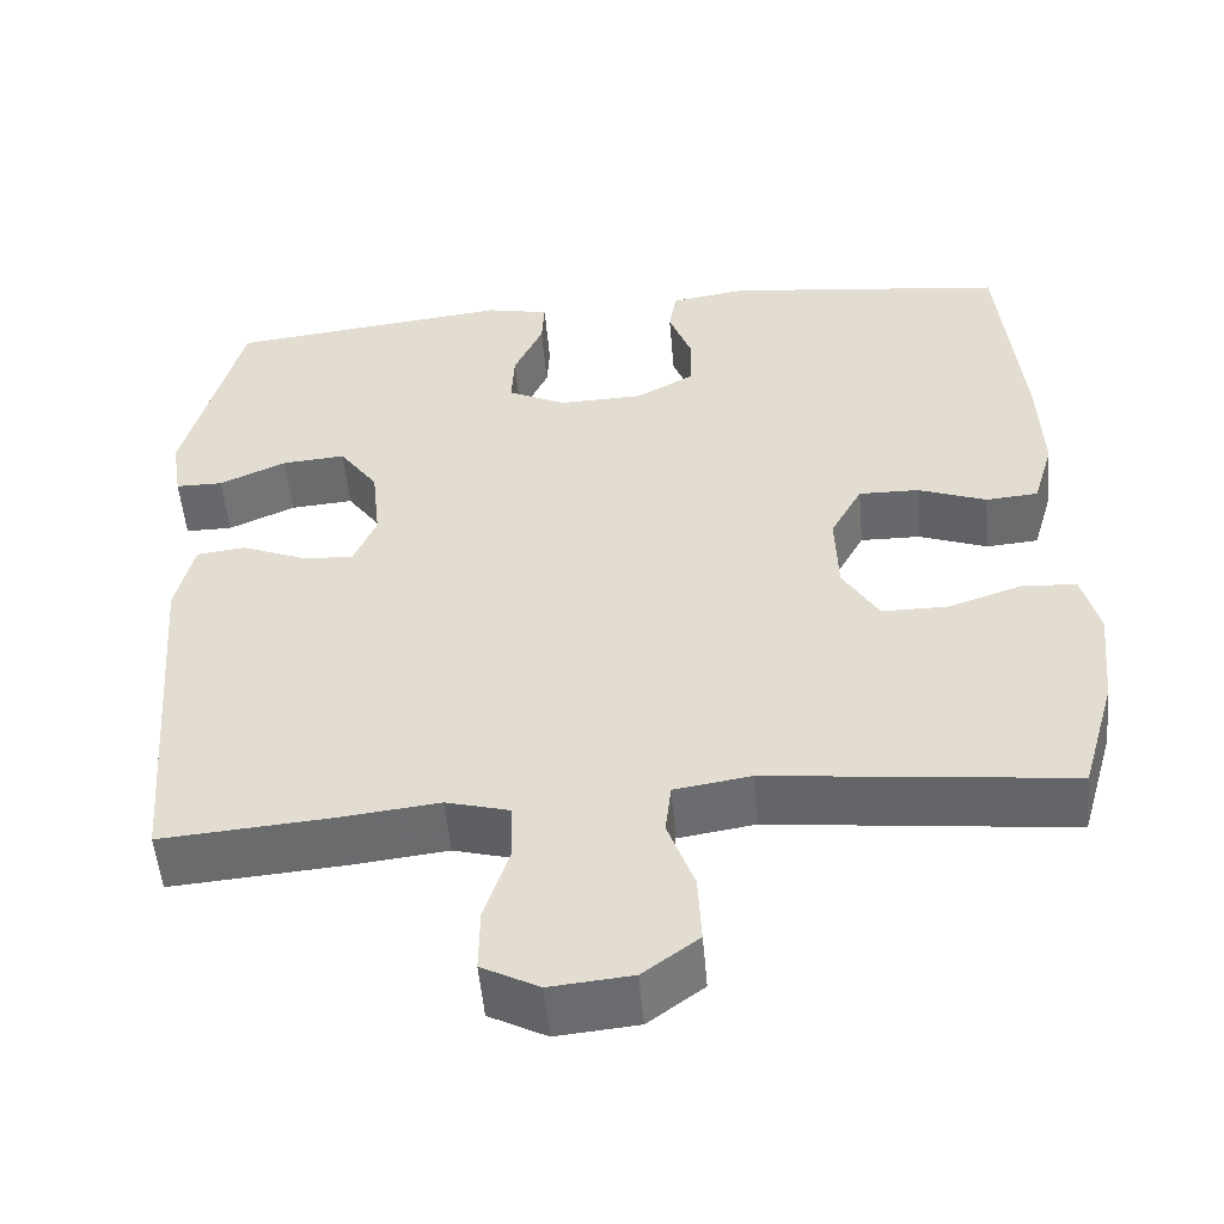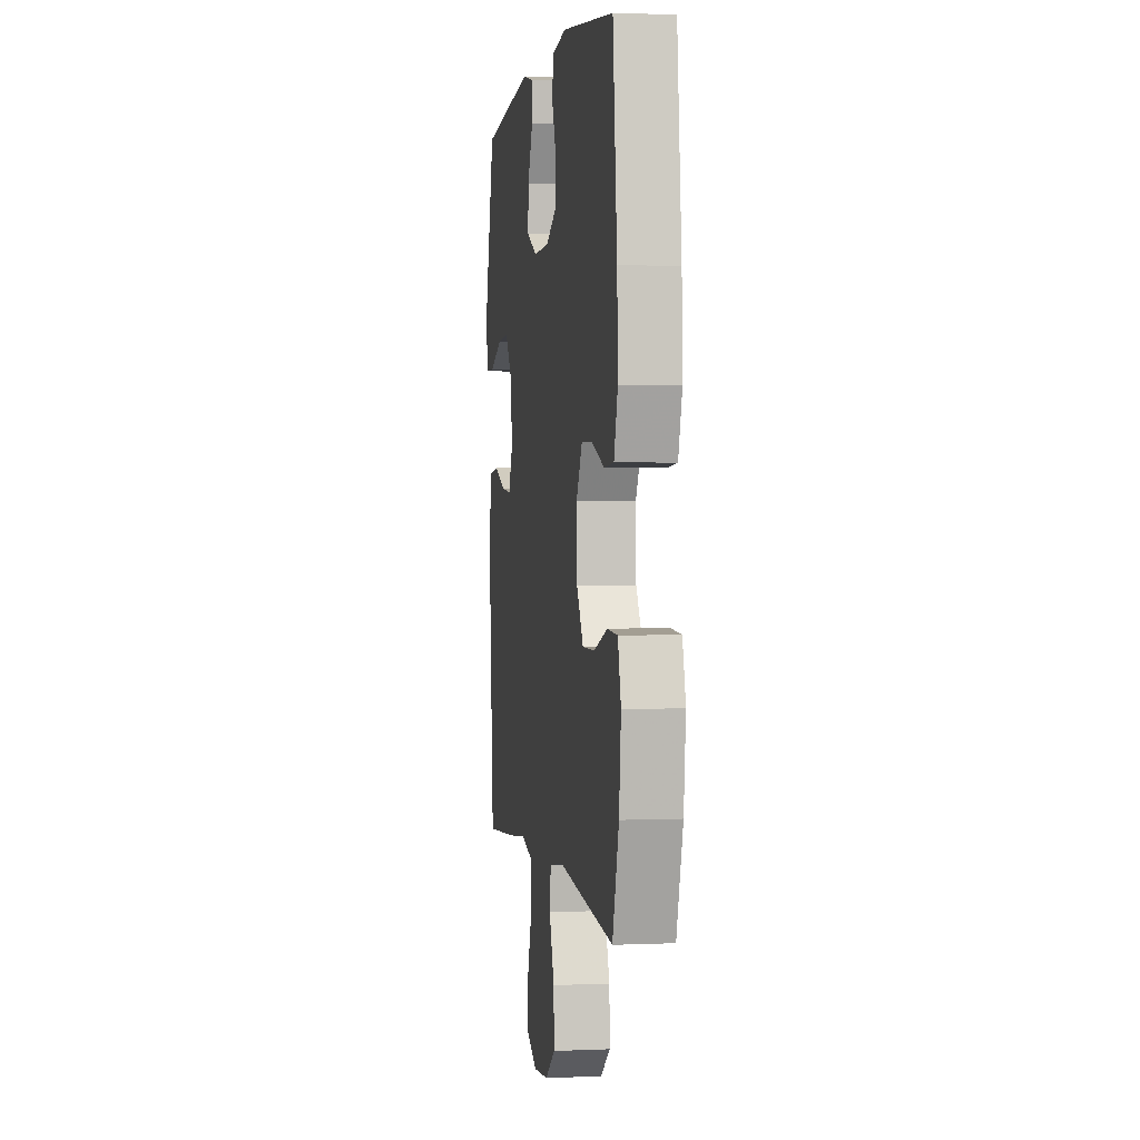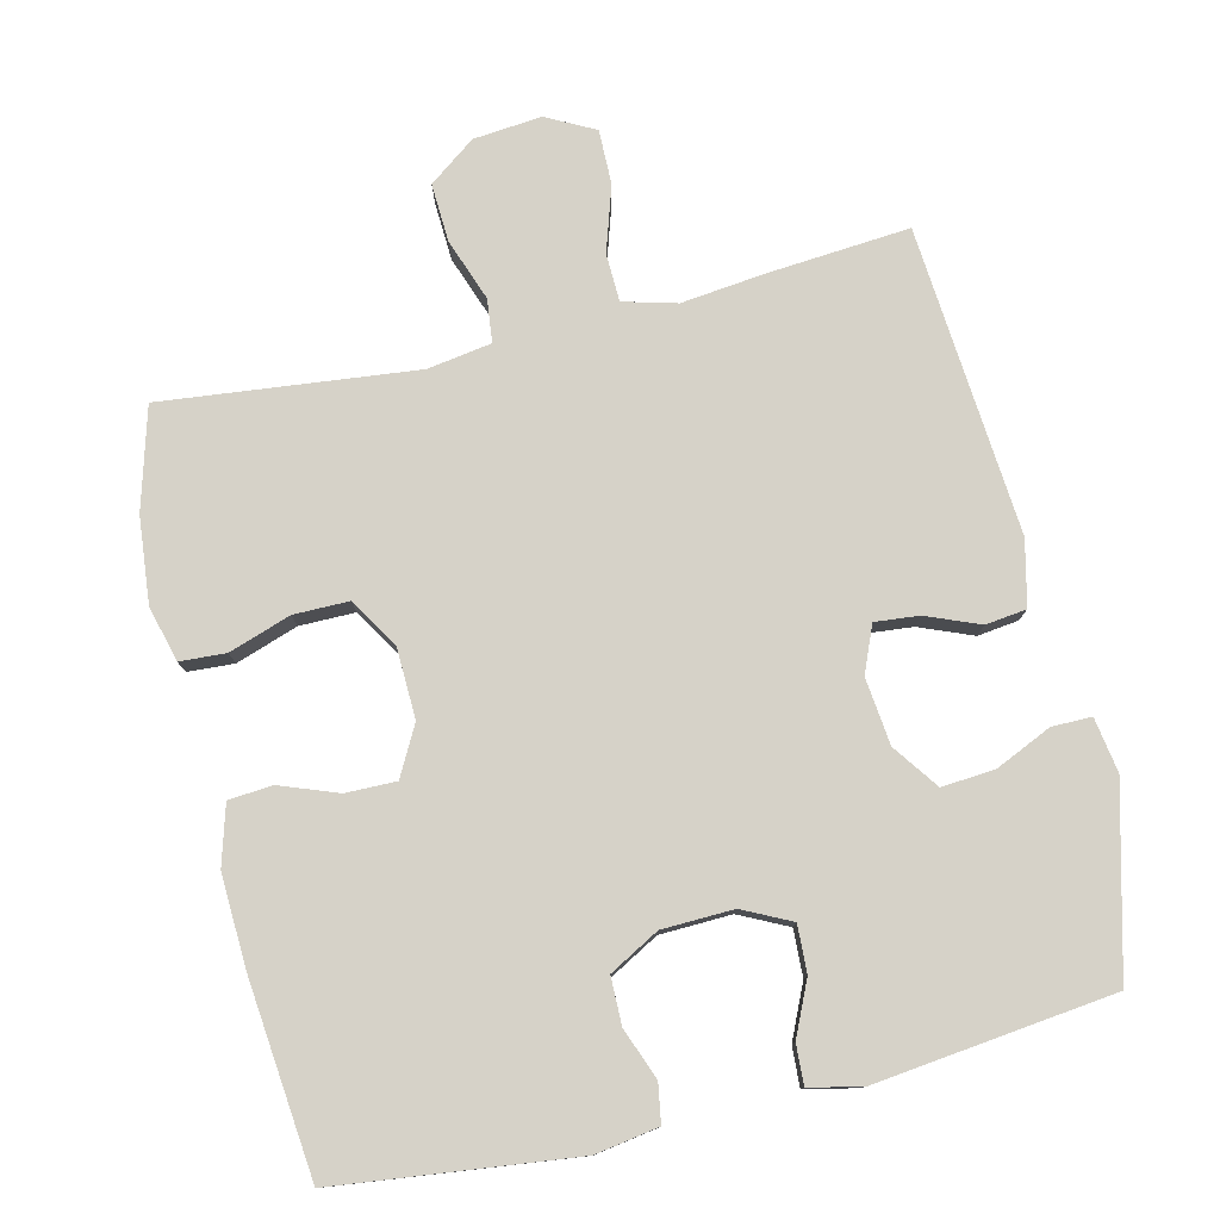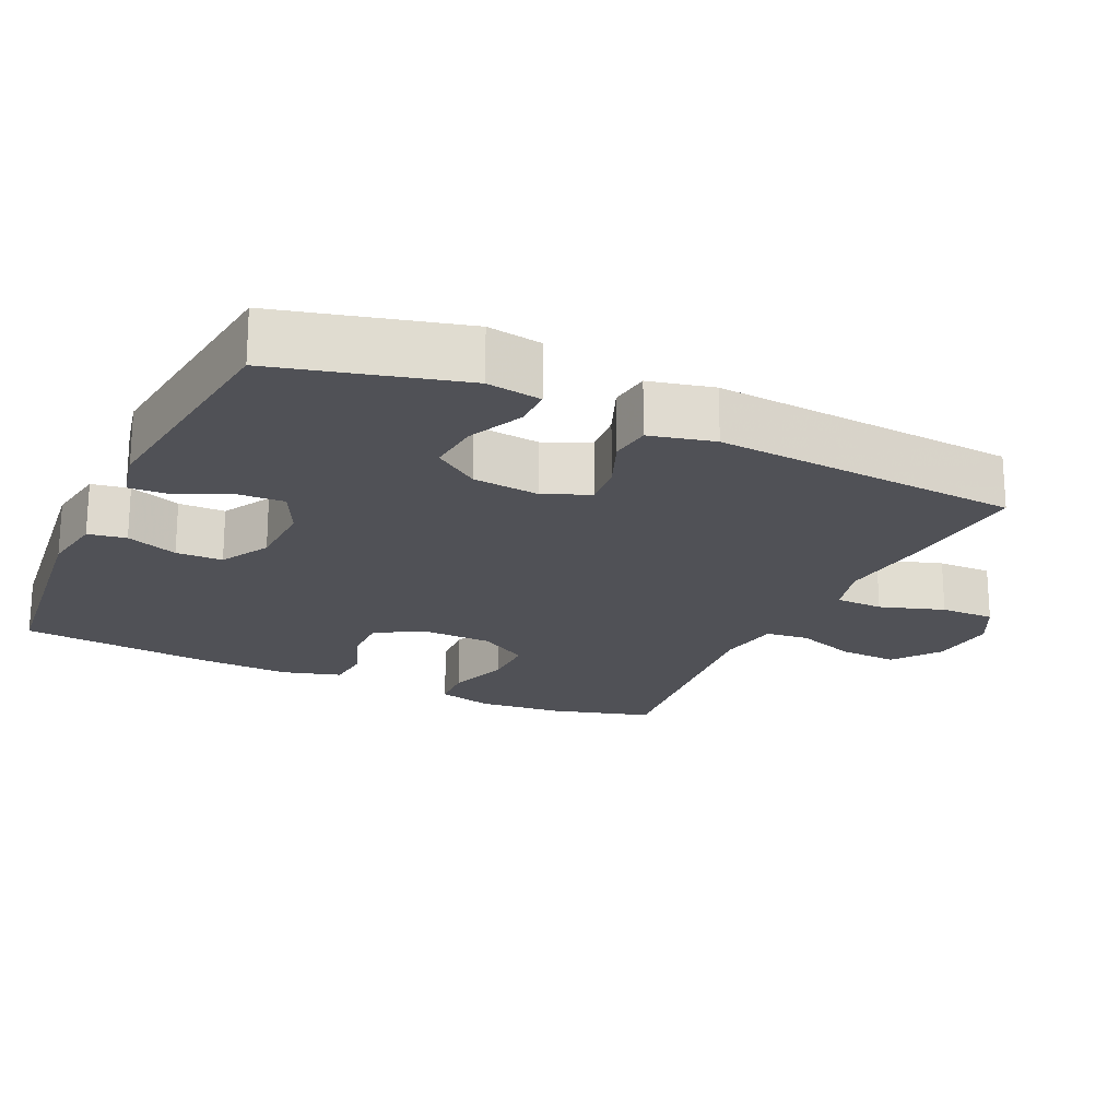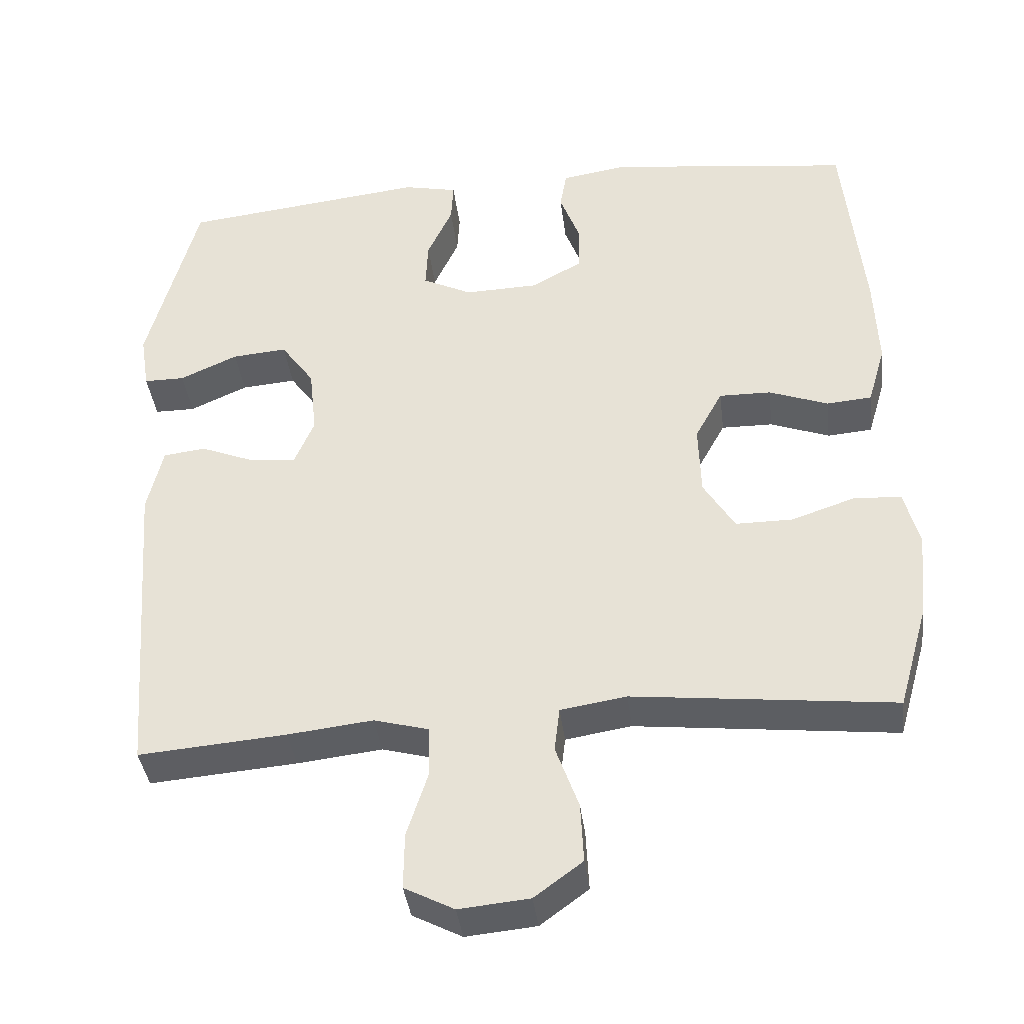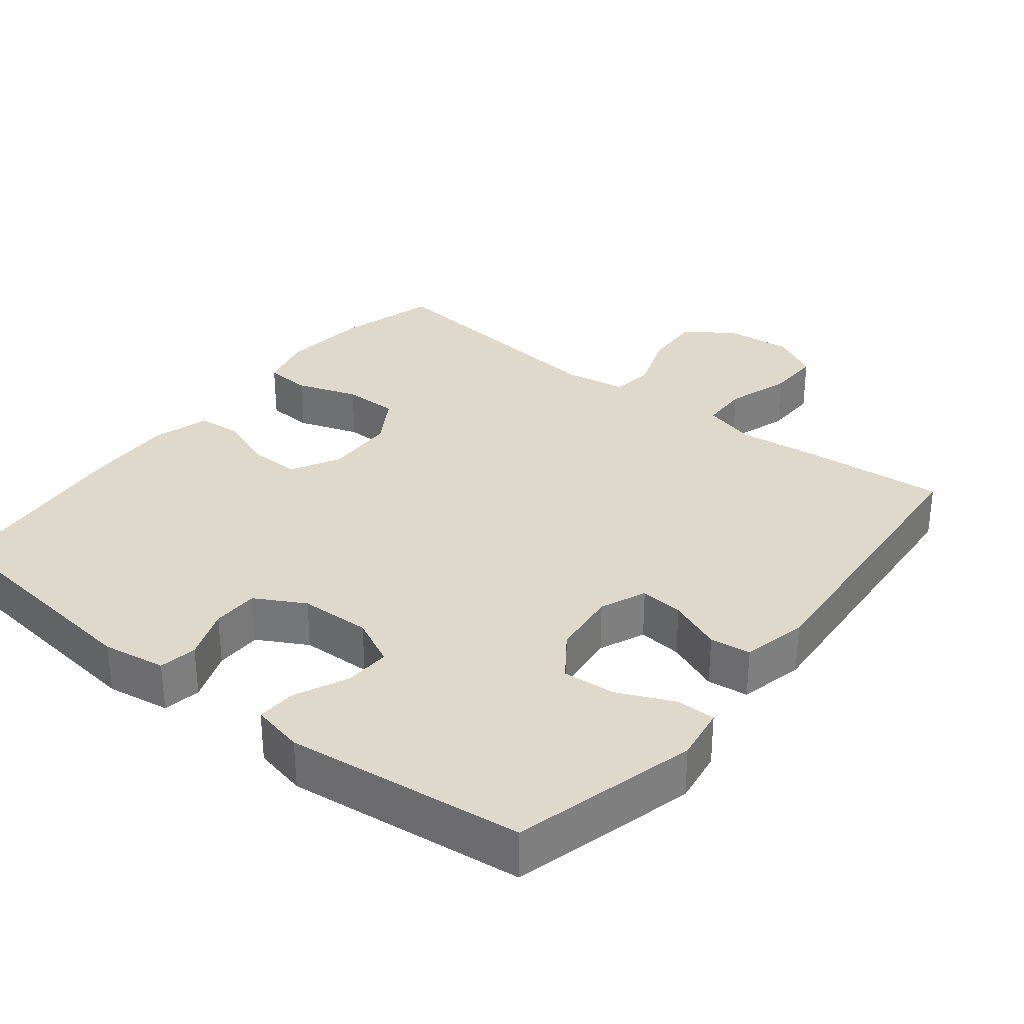
<metadata>
{"format":"obj","ext":"obj","renderer":"f3d","projection":"perspective","resolution":1024,"background":"white","views":[{"elev":-52.5,"azim":-175.0,"up":"+Z"},{"elev":1.6,"azim":-99.1,"up":"+Z"},{"elev":78.1,"azim":-13.5,"up":"+Y"},{"elev":-20.4,"azim":64.9,"up":"+Y"},{"elev":-38.9,"azim":-173.0,"up":"+Z"},{"elev":31.7,"azim":38.3,"up":"+Y"}]}
</metadata>
<code>
v -0.5 0.07 -0.5
v -0.54 0.07 -0.36
v -0.552 0.07 -0.241
v -0.532 0.07 -0.164
v -0.468 0.07 -0.16
v -0.382 0.07 -0.189
v -0.305 0.07 -0.189
v -0.263 0.07 -0.12
v -0.26 0.07 -0.022
v -0.297 0.07 0.046
v -0.367 0.07 0.045
v -0.447 0.07 0.015
v -0.508 0.07 0.02
v -0.532 0.07 0.102
v -0.527 0.07 0.229
v -0.5 0.07 0.5
v -0.17 0.07 0.54
v -0.082 0.07 0.526
v -0.073 0.07 0.473
v -0.1 0.07 0.401
v -0.099 0.07 0.336
v -0.03 0.07 0.298
v 0.069 0.07 0.295
v 0.136 0.07 0.328
v 0.133 0.07 0.393
v 0.099 0.07 0.467
v 0.096 0.07 0.522
v 0.169 0.07 0.538
v 0.5 0.07 0.5
v 0.567 0.07 0.244
v 0.555 0.07 0.168
v 0.5 0.07 0.168
v 0.422 0.07 0.203
v 0.348 0.07 0.209
v 0.303 0.07 0.146
v 0.293 0.07 0.053
v 0.32 0.07 -0.011
v 0.381 0.07 -0.005
v 0.455 0.07 0.025
v 0.512 0.07 0.018
v 0.533 0.07 -0.072
v 0.5 0.07 -0.5
v 0.301 0.07 -0.484
v 0.186 0.07 -0.471
v 0.112 0.07 -0.491
v 0.11 0.07 -0.558
v 0.139 0.07 -0.648
v 0.14 0.07 -0.724
v 0.073 0.07 -0.759
v -0.022 0.07 -0.75
v -0.087 0.07 -0.702
v -0.083 0.07 -0.621
v -0.052 0.07 -0.535
v -0.059 0.07 -0.475
v -0.148 0.07 -0.461
v -0.5 0 -0.5
v -0.54 0 -0.36
v -0.552 0 -0.241
v -0.532 0 -0.164
v -0.468 0 -0.16
v -0.382 0 -0.189
v -0.305 0 -0.189
v -0.263 0 -0.12
v -0.26 0 -0.022
v -0.297 0 0.046
v -0.367 0 0.045
v -0.447 0 0.015
v -0.508 0 0.02
v -0.532 0 0.102
v -0.527 0 0.229
v -0.5 0 0.5
v -0.17 0 0.54
v -0.082 0 0.526
v -0.073 0 0.473
v -0.1 0 0.401
v -0.099 0 0.336
v -0.03 0 0.298
v 0.069 0 0.295
v 0.136 0 0.328
v 0.133 0 0.393
v 0.099 0 0.467
v 0.096 0 0.522
v 0.169 0 0.538
v 0.5 0 0.5
v 0.567 0 0.244
v 0.555 0 0.168
v 0.5 0 0.168
v 0.422 0 0.203
v 0.348 0 0.209
v 0.303 0 0.146
v 0.293 0 0.053
v 0.32 0 -0.011
v 0.381 0 -0.005
v 0.455 0 0.025
v 0.512 0 0.018
v 0.533 0 -0.072
v 0.5 0 -0.5
v 0.301 0 -0.484
v 0.186 0 -0.471
v 0.112 0 -0.491
v 0.11 0 -0.558
v 0.139 0 -0.648
v 0.14 0 -0.724
v 0.073 0 -0.759
v -0.022 0 -0.75
v -0.087 0 -0.702
v -0.083 0 -0.621
v -0.052 0 -0.535
v -0.059 0 -0.475
v -0.148 0 -0.461
f 51 52 53
f 50 51 53
f 49 50 53
f 48 49 53
f 47 48 53
f 46 47 53
f 45 46 53 54
f 44 45 54 55
f 42 43 44
f 41 42 44
f 40 41 44
f 39 40 44
f 38 39 44
f 37 38 44 55
f 31 32 33
f 30 31 33
f 29 30 33
f 28 29 33
f 27 28 33
f 26 27 33
f 25 26 33
f 24 25 33 34
f 23 24 34 35
f 18 19 20
f 17 18 20
f 16 17 20
f 15 16 20
f 14 15 20
f 13 14 20
f 12 13 20
f 11 12 20
f 10 11 20 21
f 9 10 21 22
f 4 5 6
f 3 4 6
f 2 3 6
f 1 2 6
f 55 1 6
f 55 6 7
f 55 7 8
f 37 55 8
f 36 37 8
f 23 35 36
f 22 23 36
f 9 22 36
f 8 9 36
f 108 107 106
f 108 106 105
f 108 105 104
f 108 104 103
f 108 103 102
f 108 102 101
f 109 108 101 100
f 110 109 100 99
f 99 98 97
f 99 97 96
f 99 96 95
f 99 95 94
f 99 94 93
f 110 99 93 92
f 88 87 86
f 88 86 85
f 88 85 84
f 88 84 83
f 88 83 82
f 88 82 81
f 88 81 80
f 89 88 80 79
f 90 89 79 78
f 75 74 73
f 75 73 72
f 75 72 71
f 75 71 70
f 75 70 69
f 75 69 68
f 75 68 67
f 75 67 66
f 76 75 66 65
f 77 76 65 64
f 61 60 59
f 61 59 58
f 61 58 57
f 61 57 56
f 61 56 110
f 62 61 110
f 63 62 110
f 63 110 92
f 63 92 91
f 91 90 78
f 91 78 77
f 91 77 64
f 91 64 63
f 1 56 57 2
f 2 57 58 3
f 3 58 59 4
f 4 59 60 5
f 5 60 61 6
f 6 61 62 7
f 7 62 63 8
f 8 63 64 9
f 9 64 65 10
f 10 65 66 11
f 11 66 67 12
f 12 67 68 13
f 13 68 69 14
f 14 69 70 15
f 15 70 71 16
f 16 71 72 17
f 17 72 73 18
f 18 73 74 19
f 19 74 75 20
f 20 75 76 21
f 21 76 77 22
f 22 77 78 23
f 23 78 79 24
f 24 79 80 25
f 25 80 81 26
f 26 81 82 27
f 27 82 83 28
f 28 83 84 29
f 29 84 85 30
f 30 85 86 31
f 31 86 87 32
f 32 87 88 33
f 33 88 89 34
f 34 89 90 35
f 35 90 91 36
f 36 91 92 37
f 37 92 93 38
f 38 93 94 39
f 39 94 95 40
f 40 95 96 41
f 41 96 97 42
f 42 97 98 43
f 43 98 99 44
f 44 99 100 45
f 45 100 101 46
f 46 101 102 47
f 47 102 103 48
f 48 103 104 49
f 49 104 105 50
f 50 105 106 51
f 51 106 107 52
f 52 107 108 53
f 53 108 109 54
f 54 109 110 55
f 55 110 56 1

</code>
